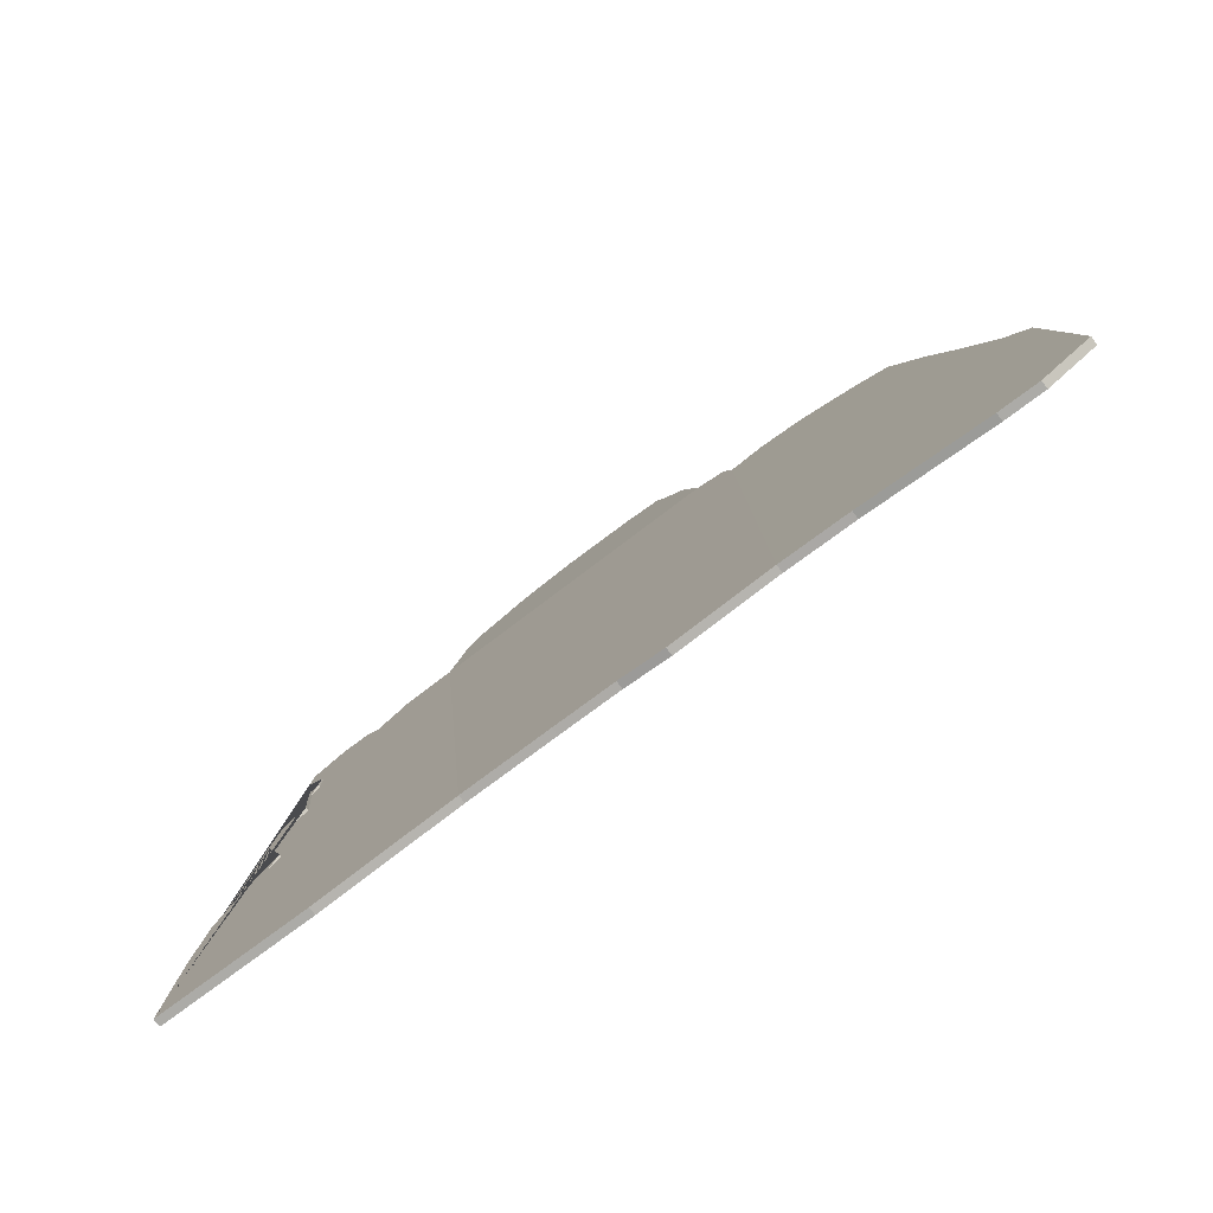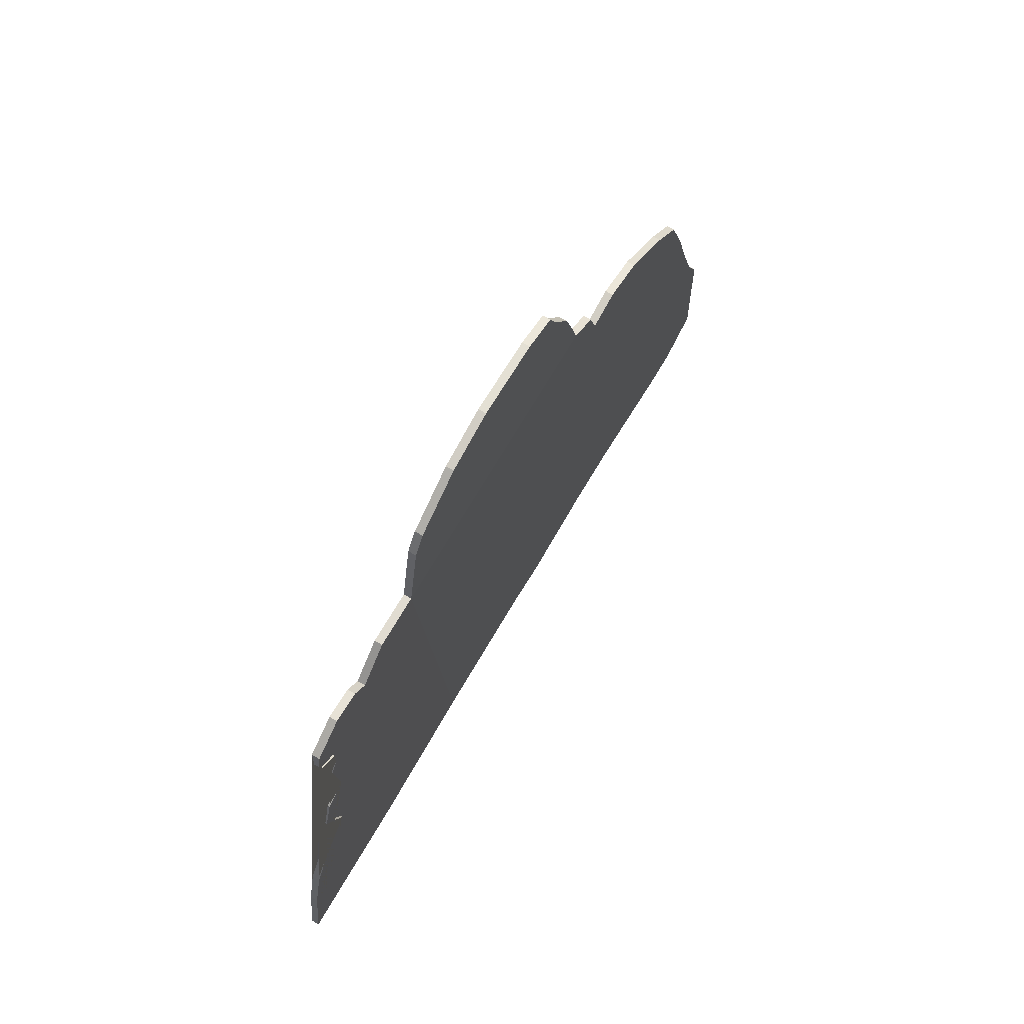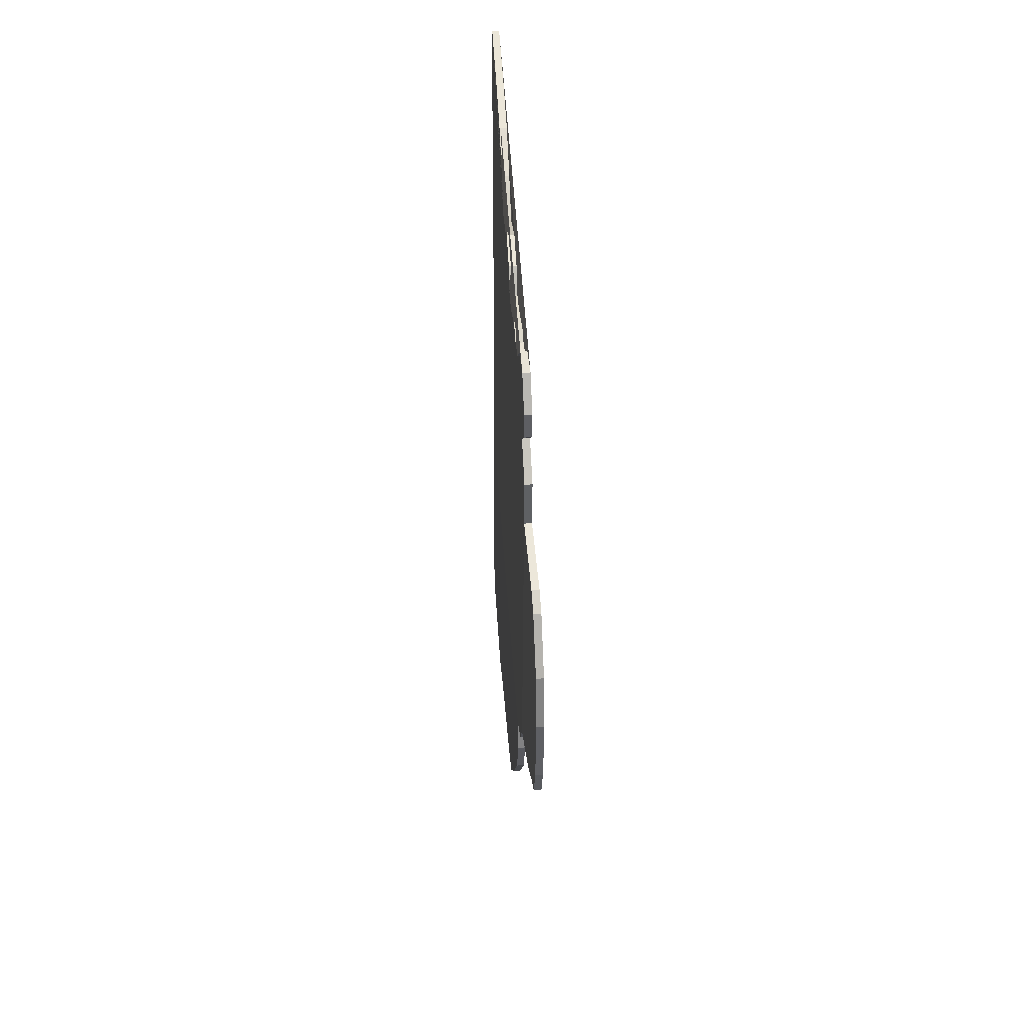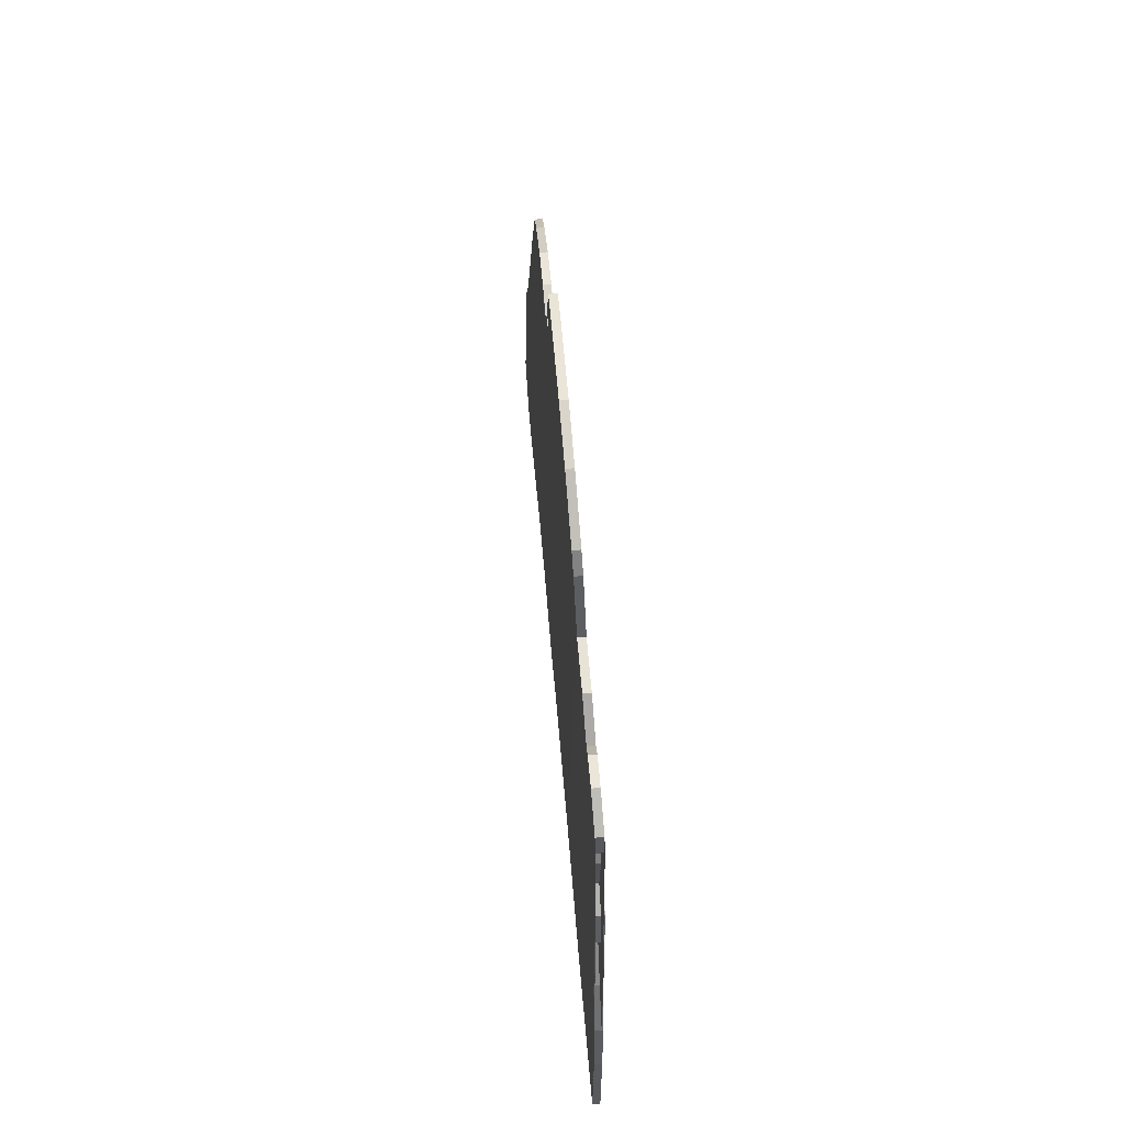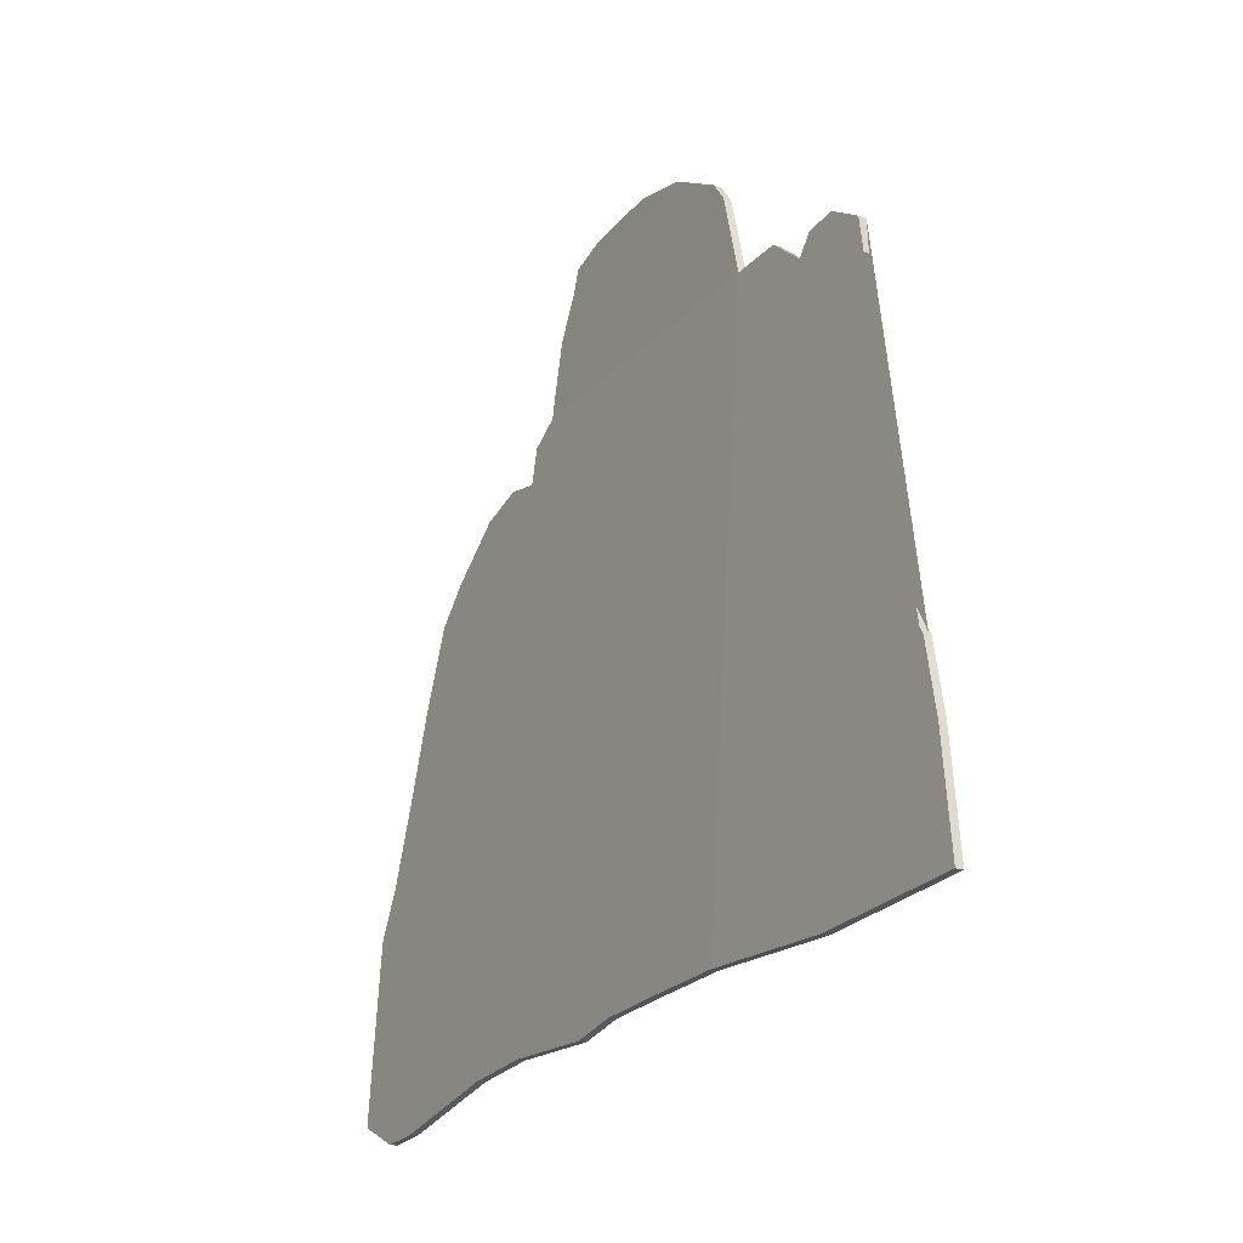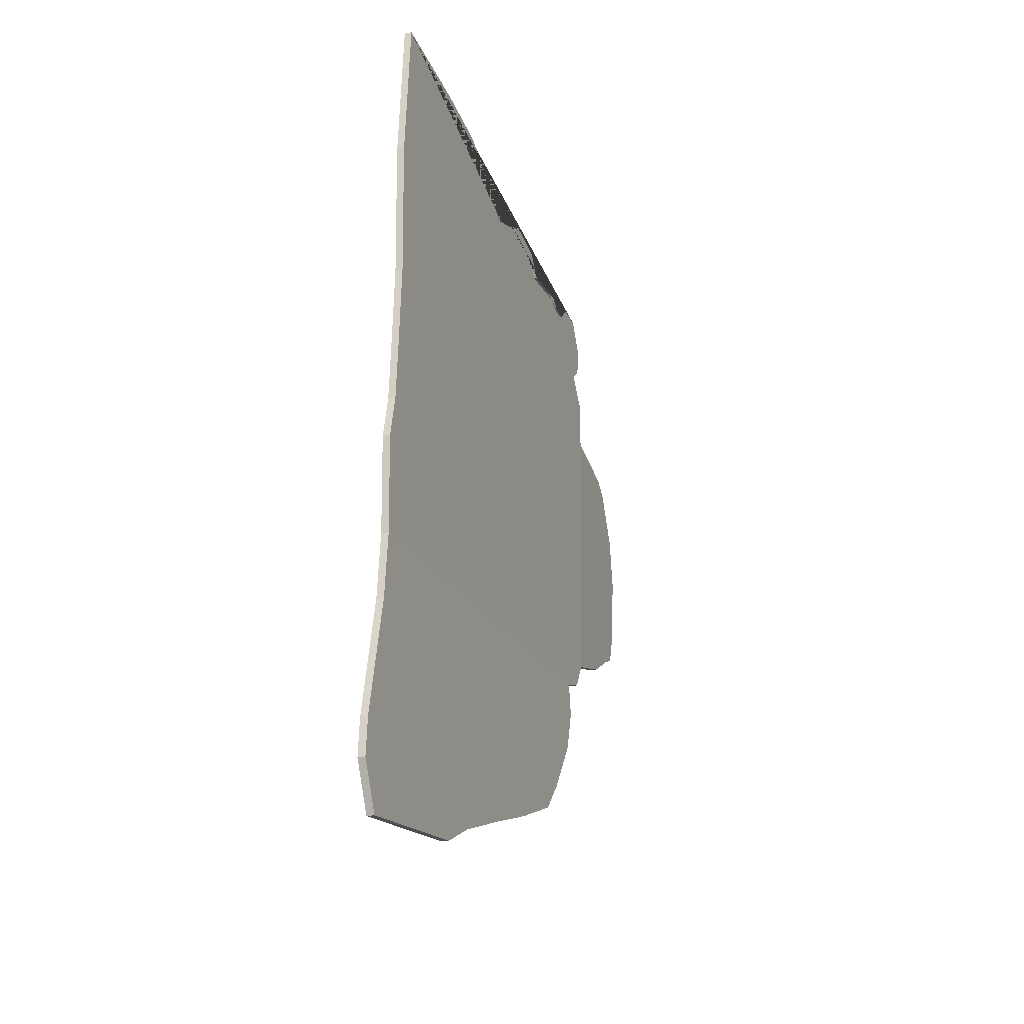
<metadata>
{"format":"obj","ext":"obj","renderer":"f3d","projection":"perspective","resolution":1024,"background":"white","views":[{"elev":-79.5,"azim":127.2,"up":"+Y"},{"elev":71.4,"azim":30.0,"up":"+Y"},{"elev":39.5,"azim":176.3,"up":"+Z"},{"elev":64.0,"azim":-4.7,"up":"+Y"},{"elev":-21.2,"azim":-32.0,"up":"+Y"},{"elev":-22.5,"azim":19.9,"up":"+Z"}]}
</metadata>
<code>
v 0.1004 6.73 46.09
v 0.006966 0.05335 -40.9
v 0.7233 51.24 36.15
v 0.7233 51.24 -33.9
v 0.2987 20.9 -44.45
v 0.1635 77.38 16.73
v 0.1635 77.38 -7.712
v 0.01468 59.52 -24.41
v 0.009261 54.82 -30.41
v 0.6347 55.37 36.48
v 0.6067 56.68 35.6
v 0.5576 58.97 35.49
v 0.5156 60.93 37.46
v 0.4432 64.32 37.24
v 0.3964 66.5 33.64
v 0.4058 66.06 30.48
v 0.4455 64.21 28.95
v 0.3801 67.26 25.35
v 0.3847 67.04 20
v 0.2072 75.34 18.15
v 0.2516 73.26 -10
v 0.3614 68.14 -11.42
v 0.4105 65.84 -11.97
v 0.4525 63.88 -15.02
v 0.5273 60.39 -16
v 0.5133 61.04 -19.71
v 0.546 59.52 -24.41
v 0.6464 54.82 -30.41
v 0.09269 80.68 10.84
v 0.06933 81.77 4.945
v 0.08569 81.01 -3.02
v 0.1137 79.7 -6.839
v 0.1004 6.73 46.09
v 0.2635 18.38 44.77
v 0.3643 25.58 43.35
v 0.4406 31.04 40.4
v 0.5002 35.29 37.24
v 0.5949 42.06 39.53
v 0.6575 46.53 38.44
v 0.6834 48.39 35.93
v 0.6071 42.93 -36.84
v 0.4956 34.97 -39.24
v 0.3673 25.8 -42.19
v 0.04054 2.452 -46.01
v 0.08291 5.48 29.81
v 0.01135 0.3663 -36.82
v 0.08801 5.844 14.71
v 0.08037 5.299 5.347
v 0.07401 4.844 -1.018
v 0.05874 3.753 -5.837
v 0.06256 4.026 -16.57
v 0.05238 3.298 -23.75
v -0.7225 6.73 46.09
v -0.816 0.05367 -40.9
v -0.09964 51.24 36.15
v -0.09964 51.24 -33.9
v -0.5242 20.9 -44.45
v -0.6594 77.38 16.73
v -0.6594 77.38 -7.712
v -0.8083 59.52 -24.41
v -0.8137 54.82 -30.41
v -0.1882 55.37 36.48
v -0.2162 56.68 35.6
v -0.2653 58.97 35.5
v -0.3073 60.93 37.46
v -0.3798 64.32 37.24
v -0.4265 66.5 33.64
v -0.4172 66.06 30.48
v -0.3774 64.21 28.95
v -0.4429 67.26 25.35
v -0.4382 67.04 20
v -0.6158 75.34 18.15
v -0.5714 73.26 -10
v -0.4615 68.14 -11.42
v -0.4125 65.84 -11.97
v -0.3704 63.88 -15.02
v -0.2957 60.39 -16
v -0.3097 61.04 -19.71
v -0.277 59.52 -24.41
v -0.1765 54.82 -30.41
v -0.7302 80.68 10.84
v -0.7536 81.77 4.945
v -0.7373 81.01 -3.02
v -0.7092 79.7 -6.839
v -0.7225 6.73 46.09
v -0.5594 18.38 44.77
v -0.4587 25.58 43.35
v -0.3823 31.04 40.41
v -0.3228 35.29 37.24
v -0.2281 42.06 39.53
v -0.1655 46.53 38.44
v -0.1395 48.39 35.93
v -0.2159 42.93 -36.84
v -0.3273 34.97 -39.24
v -0.4556 25.8 -42.19
v -0.7824 2.453 -46.01
v -0.74 5.481 29.81
v -0.8116 0.3666 -36.82
v -0.7349 5.844 14.71
v -0.7426 5.299 5.347
v -0.7489 4.844 -1.018
v -0.7642 3.753 -5.837
v -0.7604 4.026 -16.57
v -0.7706 3.299 -23.75
g Plane.006
f 1 45 47 19 18 17 16 15 14 13 12 11 10 3 40 39 38 37 36 35 34 33
f 19 47 48 49 50 51 25 24 23
f 25 51 52 46 2 44 5 43 42 41 4 28 27 26
f 23 22 21 7 32 31 30 29 6 20 19
f 53 85 86 87 88 89 90 91 92 55 62 63 64 65 66 67 68 69 70 71 99 97
f 71 75 76 77 103 102 101 100 99
f 77 78 79 80 56 93 94 95 57 96 54 98 104 103
f 75 71 72 58 81 82 83 84 59 73 74
f 30 82 81 29
f 19 71 70 18
f 42 94 93 41
f 31 83 82 30
f 20 72 71 19
f 43 95 94 42
f 32 84 83 31
f 6 58 72 20
f 5 57 95 43
f 7 59 84 32
f 21 73 59 7
f 44 96 57 5
f 46 98 54 2
f 33 85 53 1
f 22 74 73 21
f 2 54 96 44
f 11 63 62 10
f 34 86 85 33
f 23 75 74 22
f 1 53 97 45
f 10 62 55 3
f 35 87 86 34
f 24 76 75 23
f 45 97 99 47
f 12 64 63 11
f 36 88 87 35
f 25 77 76 24
f 47 99 100 48
f 13 65 64 12
f 37 89 88 36
f 26 78 77 25
f 48 100 101 49
f 14 66 65 13
f 38 90 89 37
f 27 79 78 26
f 49 101 102 50
f 15 67 66 14
f 39 91 90 38
f 28 80 79 27
f 50 102 103 51
f 16 68 67 15
f 40 92 91 39
f 4 56 80 28
f 51 103 104 52
f 17 69 68 16
f 3 55 92 40
f 29 81 58 6
f 52 104 98 46
f 18 70 69 17
f 41 93 56 4

</code>
